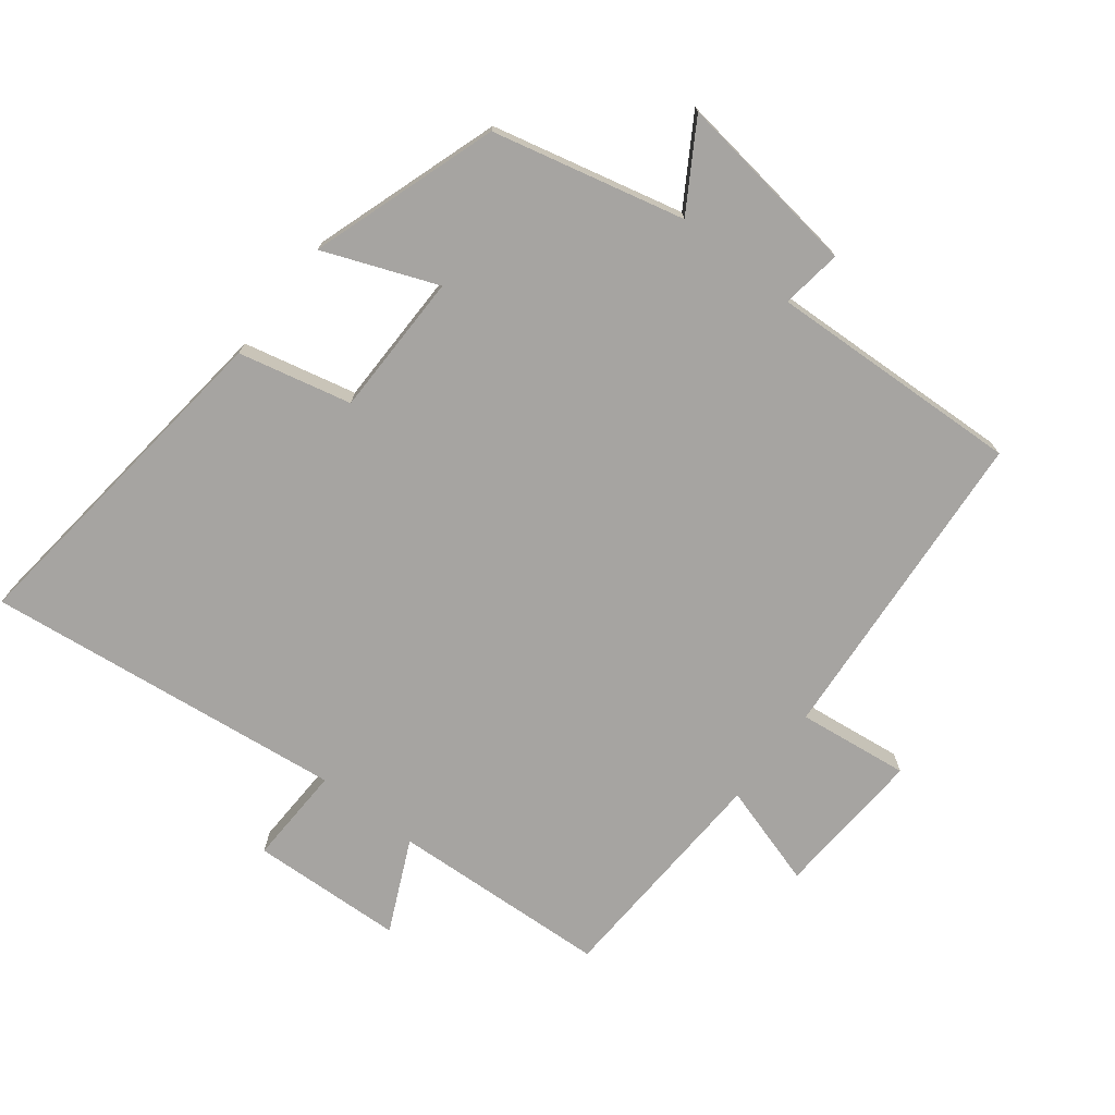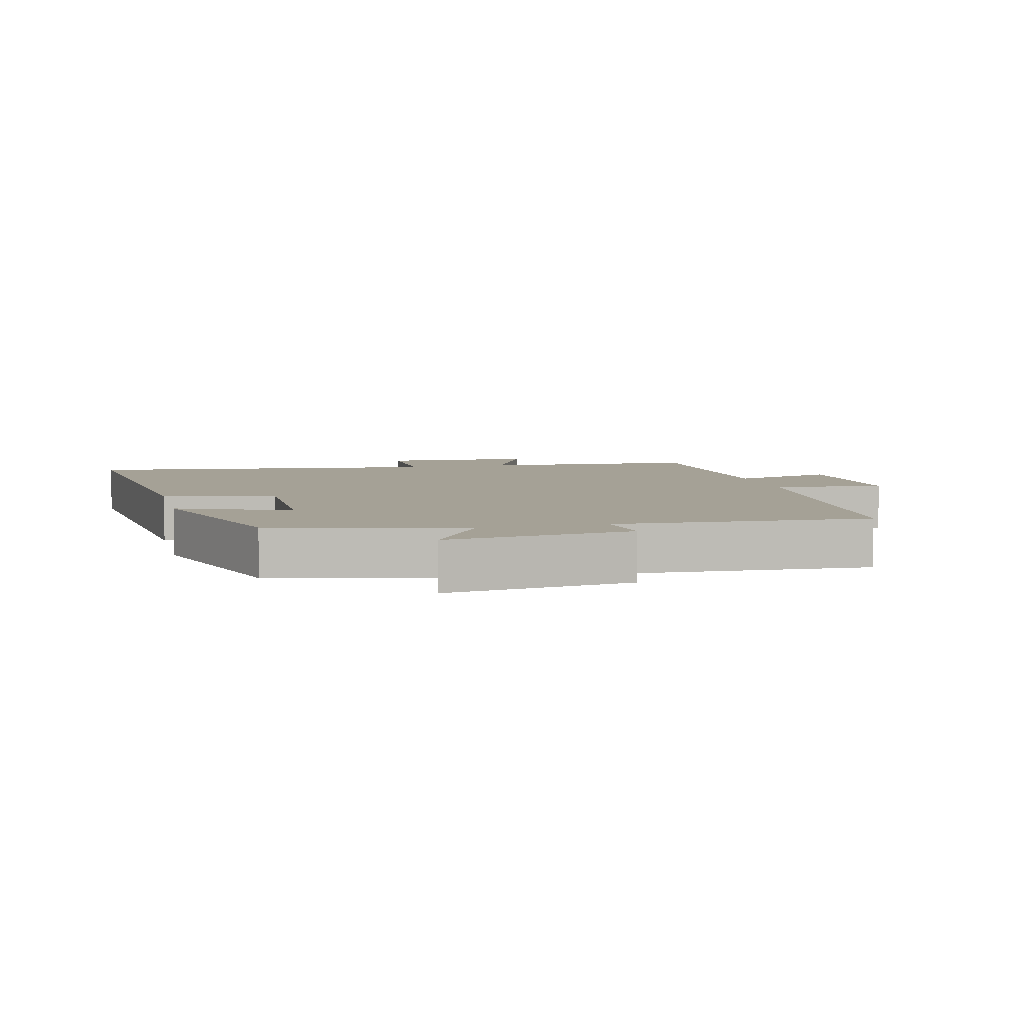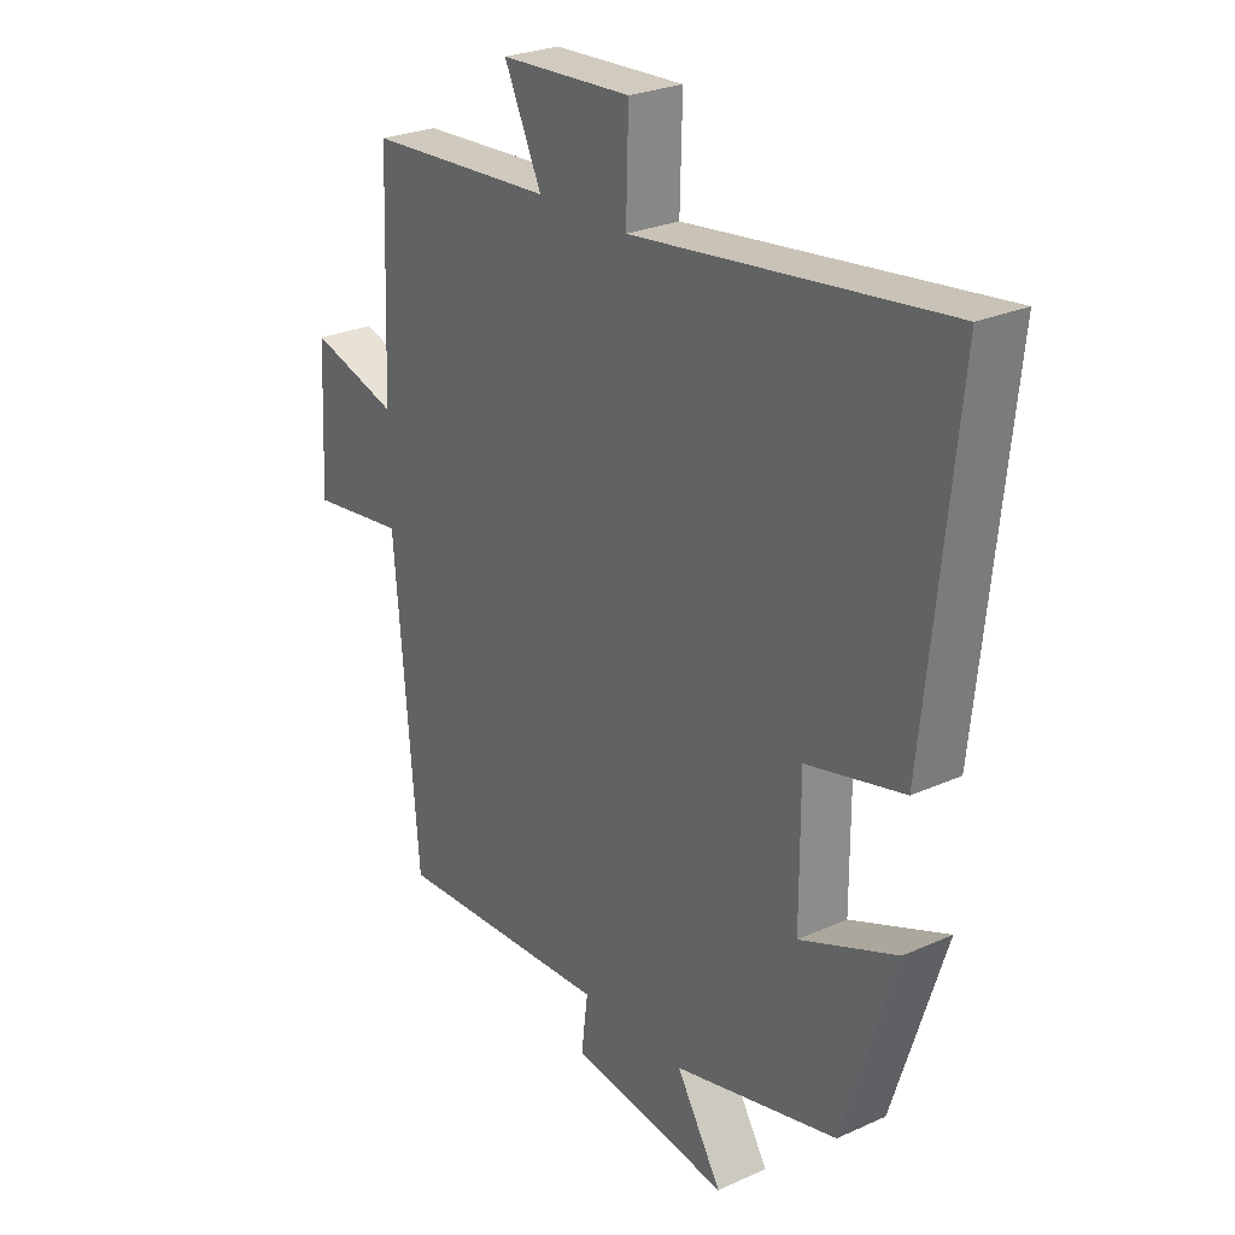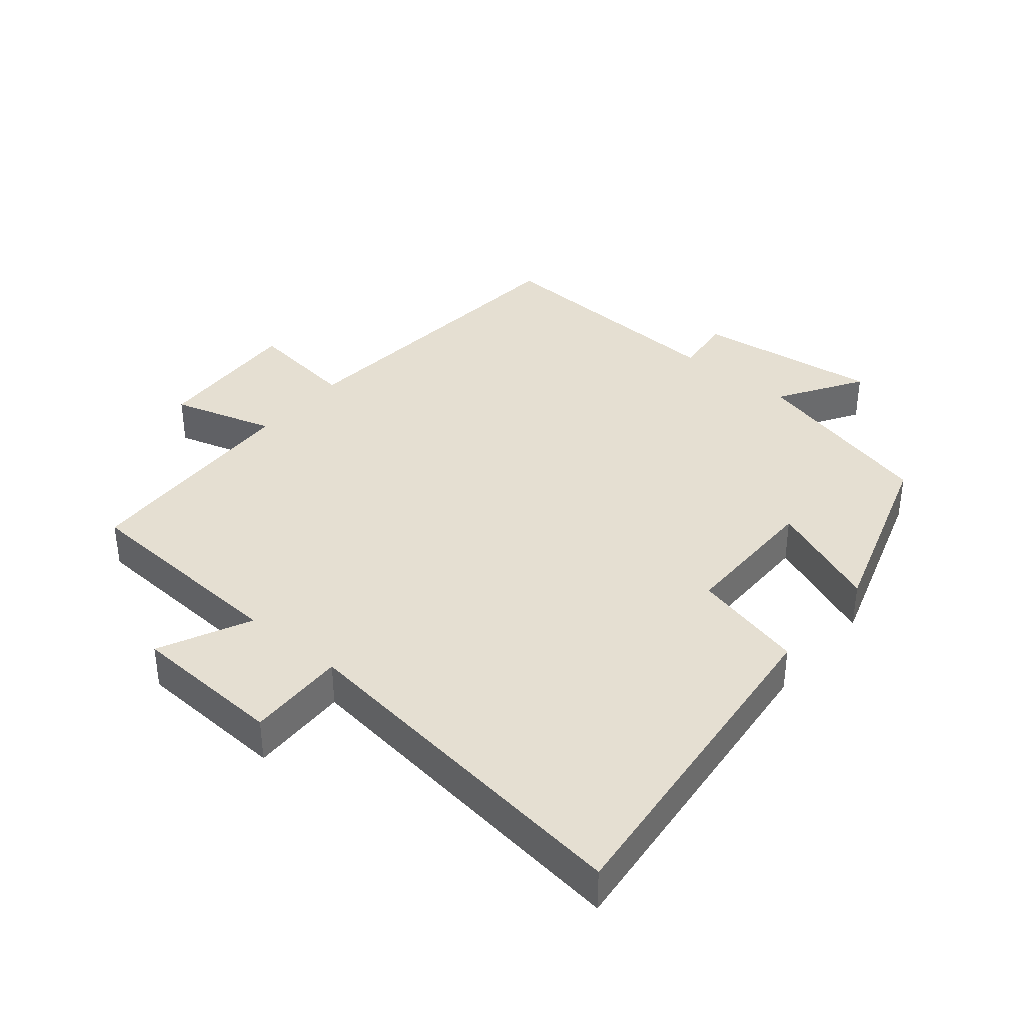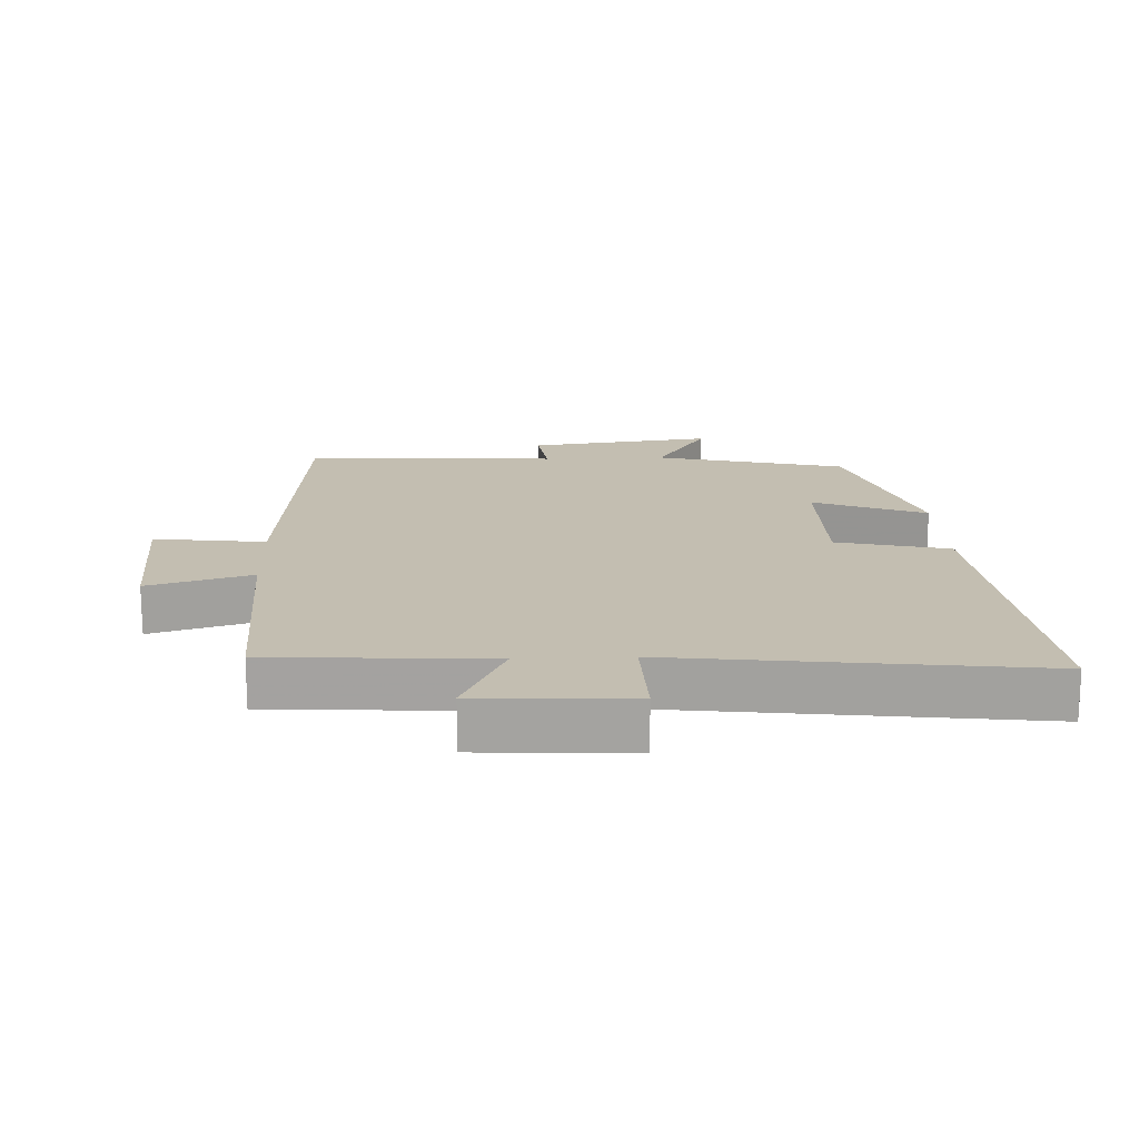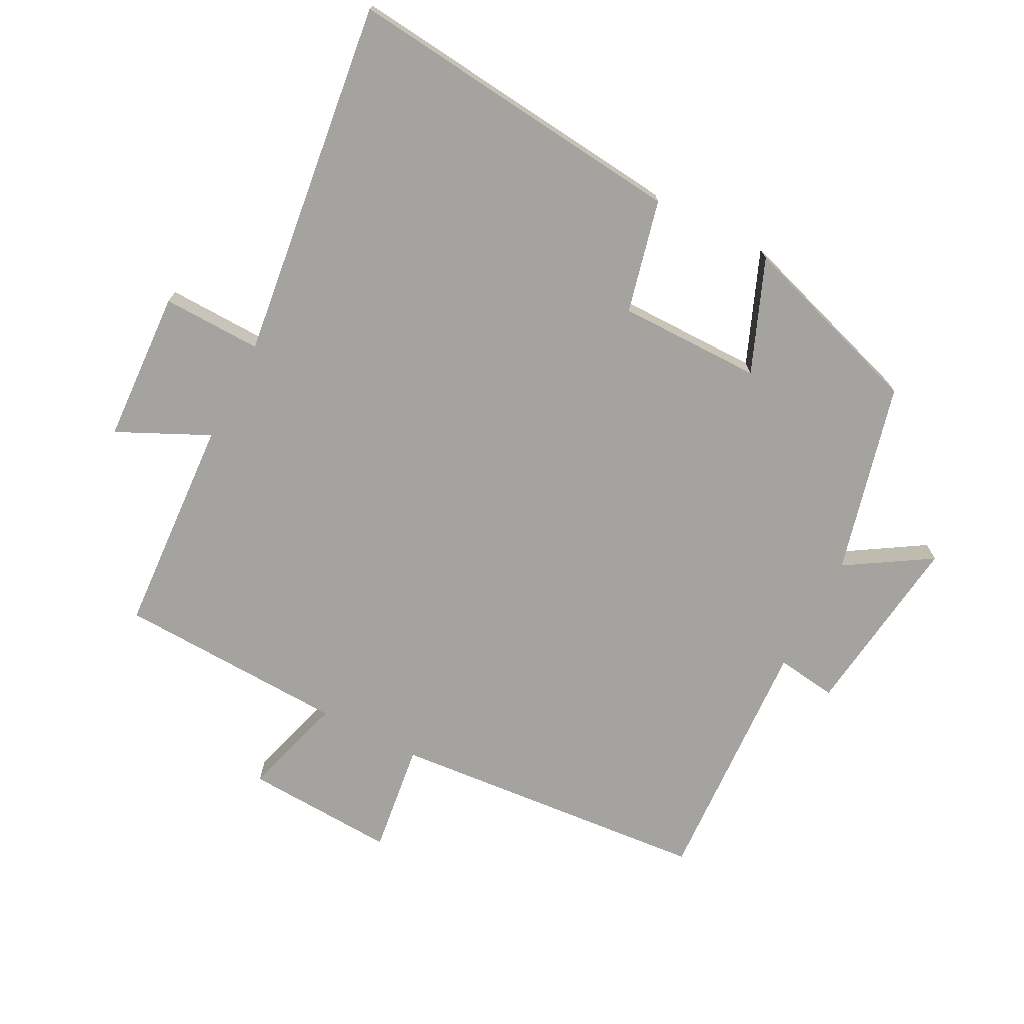
<metadata>
{"format":"obj","ext":"obj","renderer":"f3d","projection":"perspective","resolution":1024,"background":"white","views":[{"elev":-73.5,"azim":141.7,"up":"+Y"},{"elev":6.0,"azim":166.3,"up":"+Y"},{"elev":26.3,"azim":54.7,"up":"+Z"},{"elev":37.4,"azim":39.8,"up":"+Y"},{"elev":17.2,"azim":-2.5,"up":"+Y"},{"elev":-72.8,"azim":62.6,"up":"+Y"}]}
</metadata>
<code>
v -0.458 0.07 -0.52
v -0.5 0.07 -0.032
v -0.669 0.07 -0.054
v -0.657 0.07 0.176
v -0.5 0.07 0.13
v -0.486 0.07 0.48
v -0.154 0.07 0.5
v -0.22 0.07 0.639
v 0.012 0.07 0.651
v 0.008 0.07 0.5
v 0.555 0.07 0.569
v 0.5 0.07 0.047
v 0.329 0.07 0.006
v 0.329 0.07 -0.212
v 0.5 0.07 -0.143
v 0.408 0.07 -0.428
v 0.118 0.07 -0.5
v 0.198 0.07 -0.628
v -0.084 0.07 -0.592
v -0.072 0.07 -0.5
v -0.458 0 -0.52
v -0.5 0 -0.032
v -0.669 0 -0.054
v -0.657 0 0.176
v -0.5 0 0.13
v -0.486 0 0.48
v -0.154 0 0.5
v -0.22 0 0.639
v 0.012 0 0.651
v 0.008 0 0.5
v 0.555 0 0.569
v 0.5 0 0.047
v 0.329 0 0.006
v 0.329 0 -0.212
v 0.5 0 -0.143
v 0.408 0 -0.428
v 0.118 0 -0.5
v 0.198 0 -0.628
v -0.084 0 -0.592
v -0.072 0 -0.5
f 17 18 19 20
f 15 16 17 20
f 14 15 20
f 13 14 20 1
f 10 11 12 13
f 10 13 1 2
f 7 8 9 10
f 5 6 7 10
f 5 10 2 3
f 3 4 5
f 40 39 38 37
f 40 37 36 35
f 40 35 34
f 21 40 34 33
f 33 32 31 30
f 22 21 33 30
f 30 29 28 27
f 30 27 26 25
f 23 22 30 25
f 25 24 23
f 1 21 22 2
f 2 22 23 3
f 3 23 24 4
f 4 24 25 5
f 5 25 26 6
f 6 26 27 7
f 7 27 28 8
f 8 28 29 9
f 9 29 30 10
f 10 30 31 11
f 11 31 32 12
f 12 32 33 13
f 13 33 34 14
f 14 34 35 15
f 15 35 36 16
f 16 36 37 17
f 17 37 38 18
f 18 38 39 19
f 19 39 40 20
f 20 40 21 1

</code>
